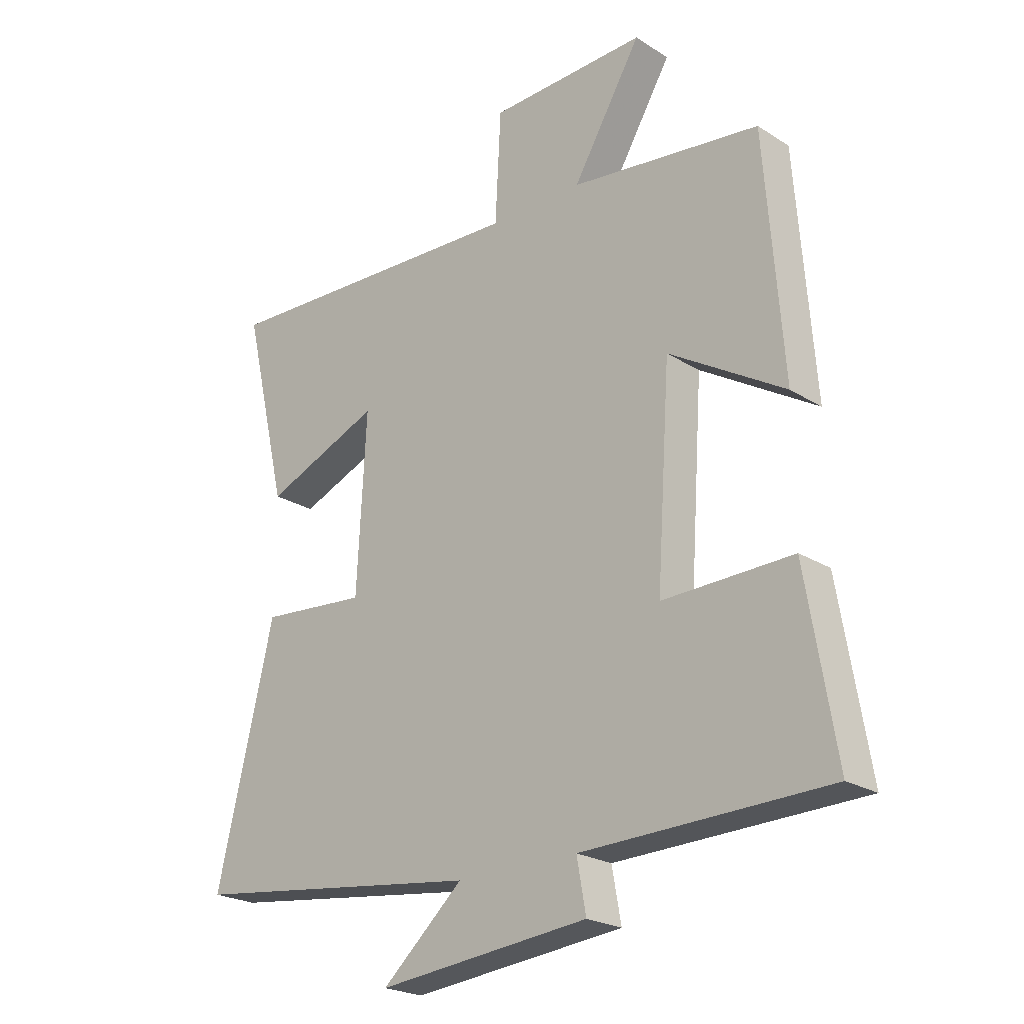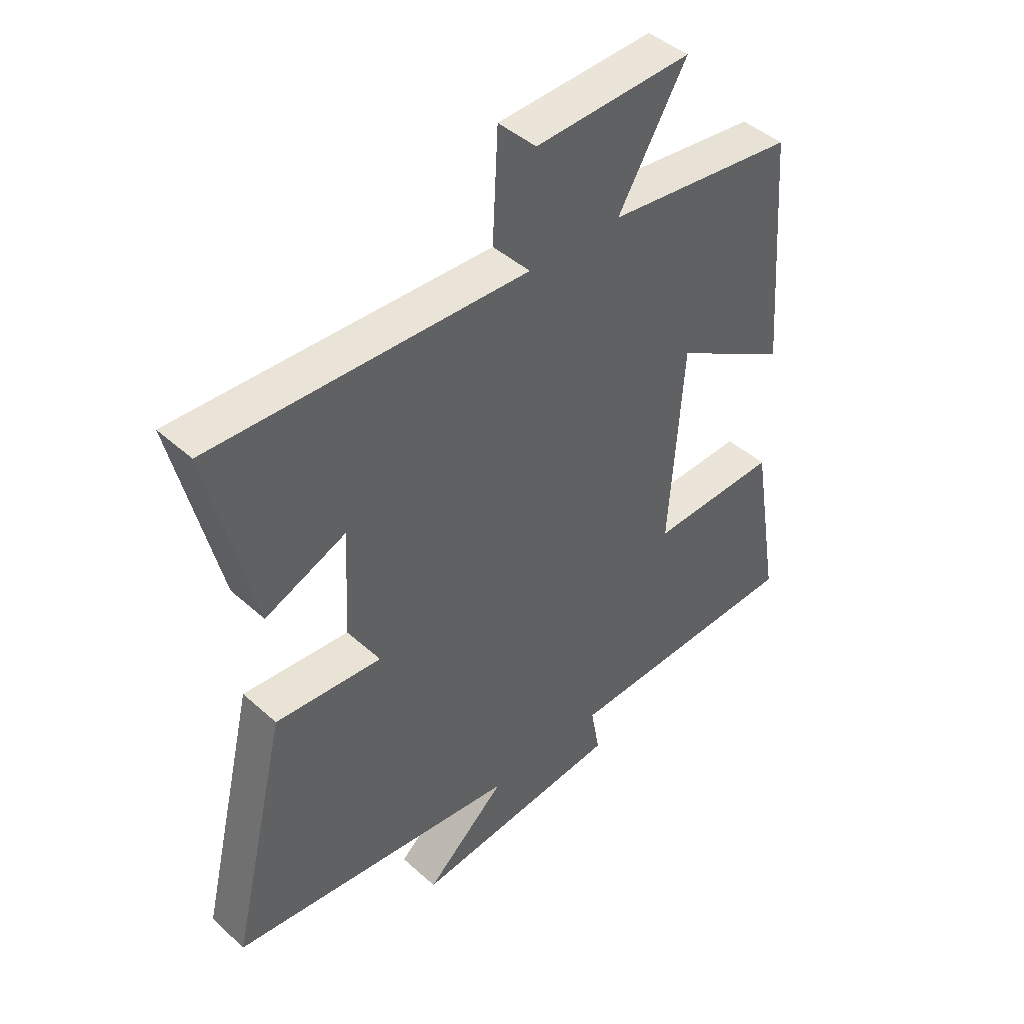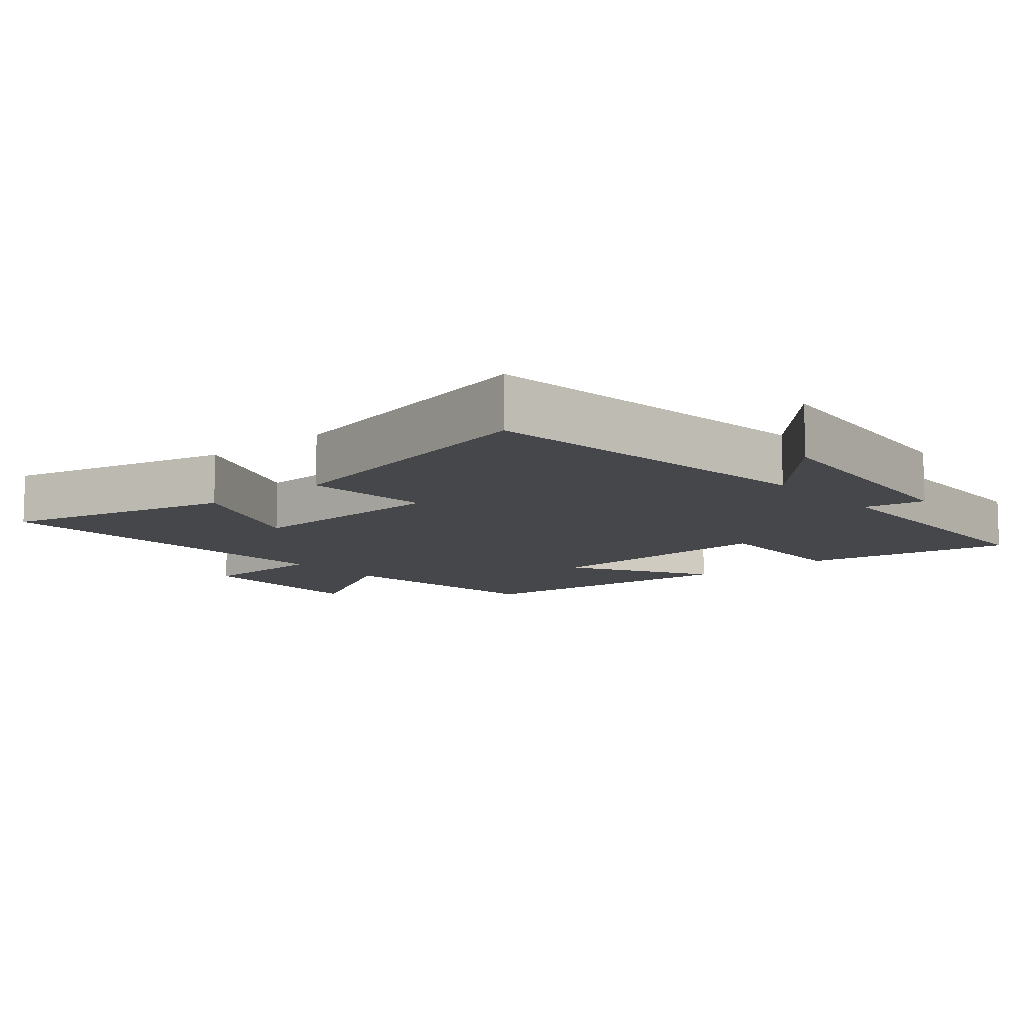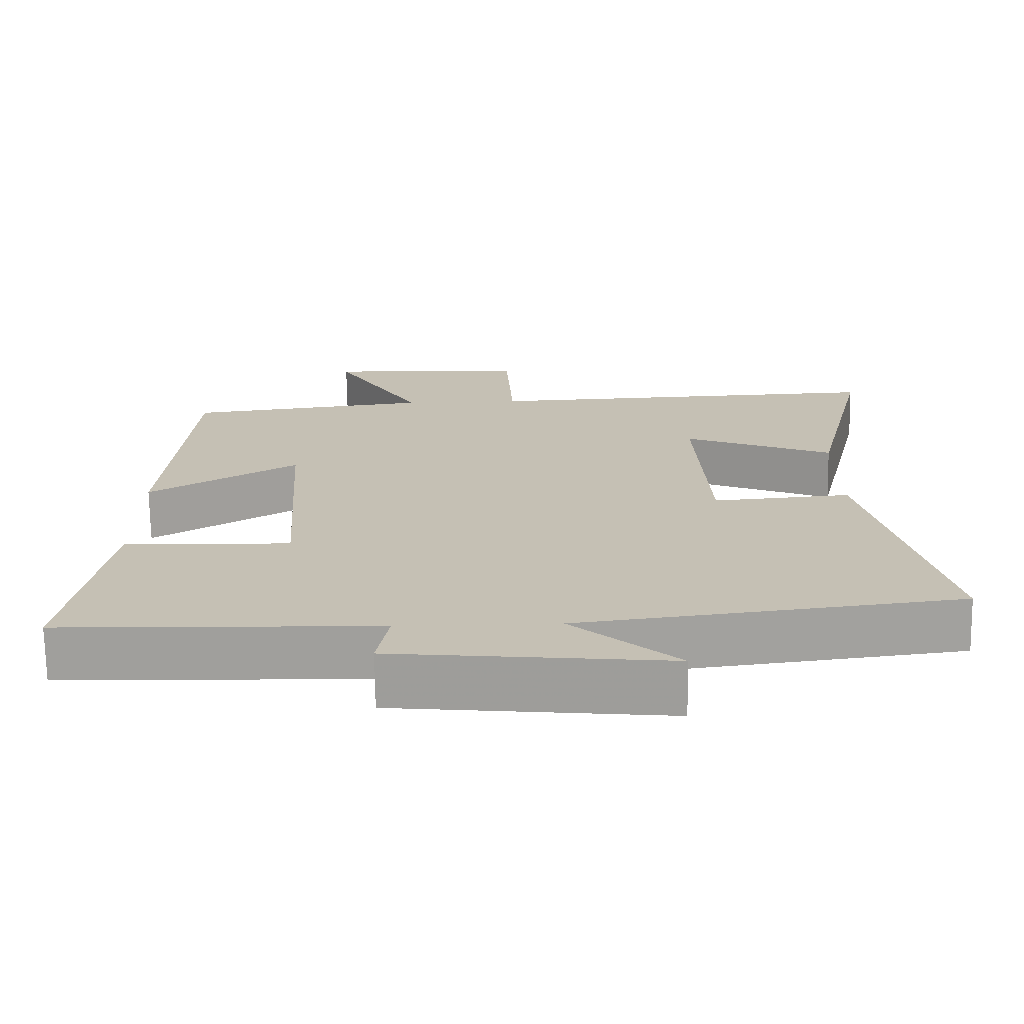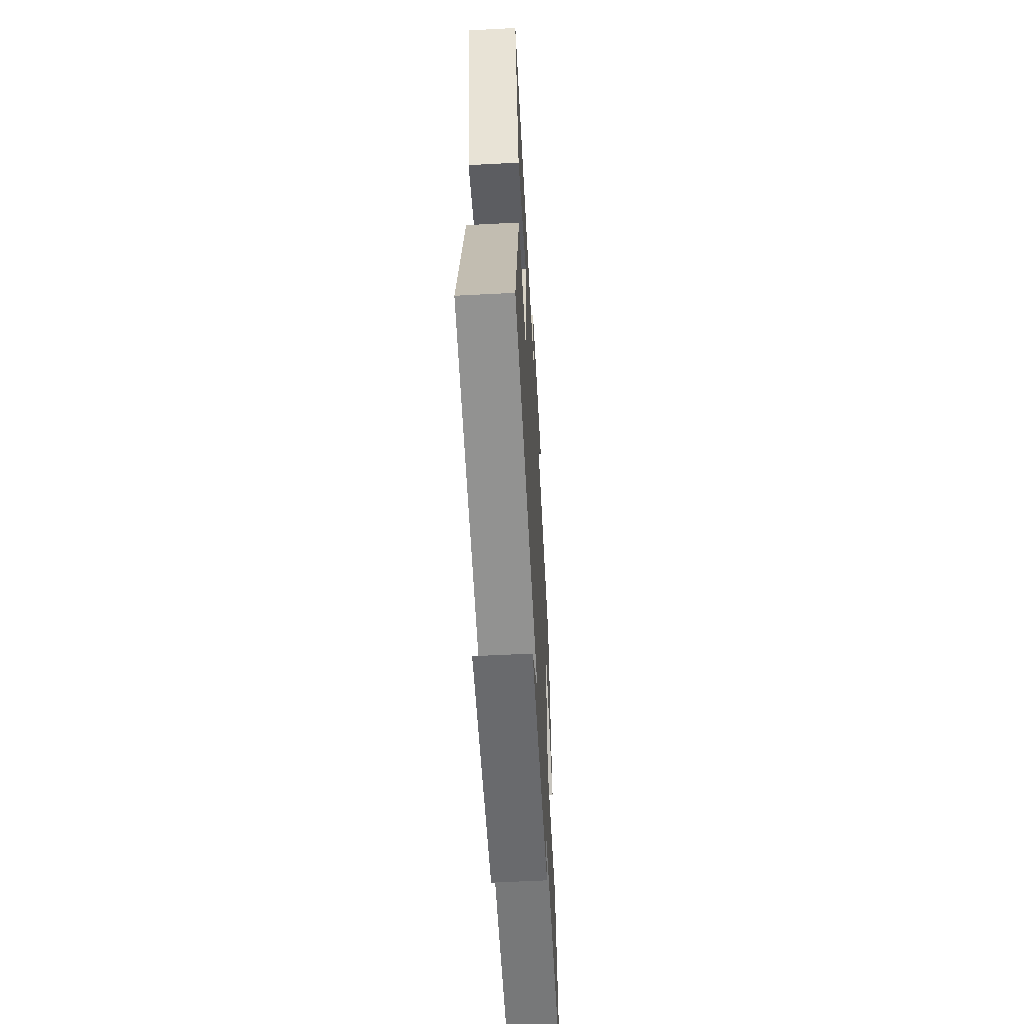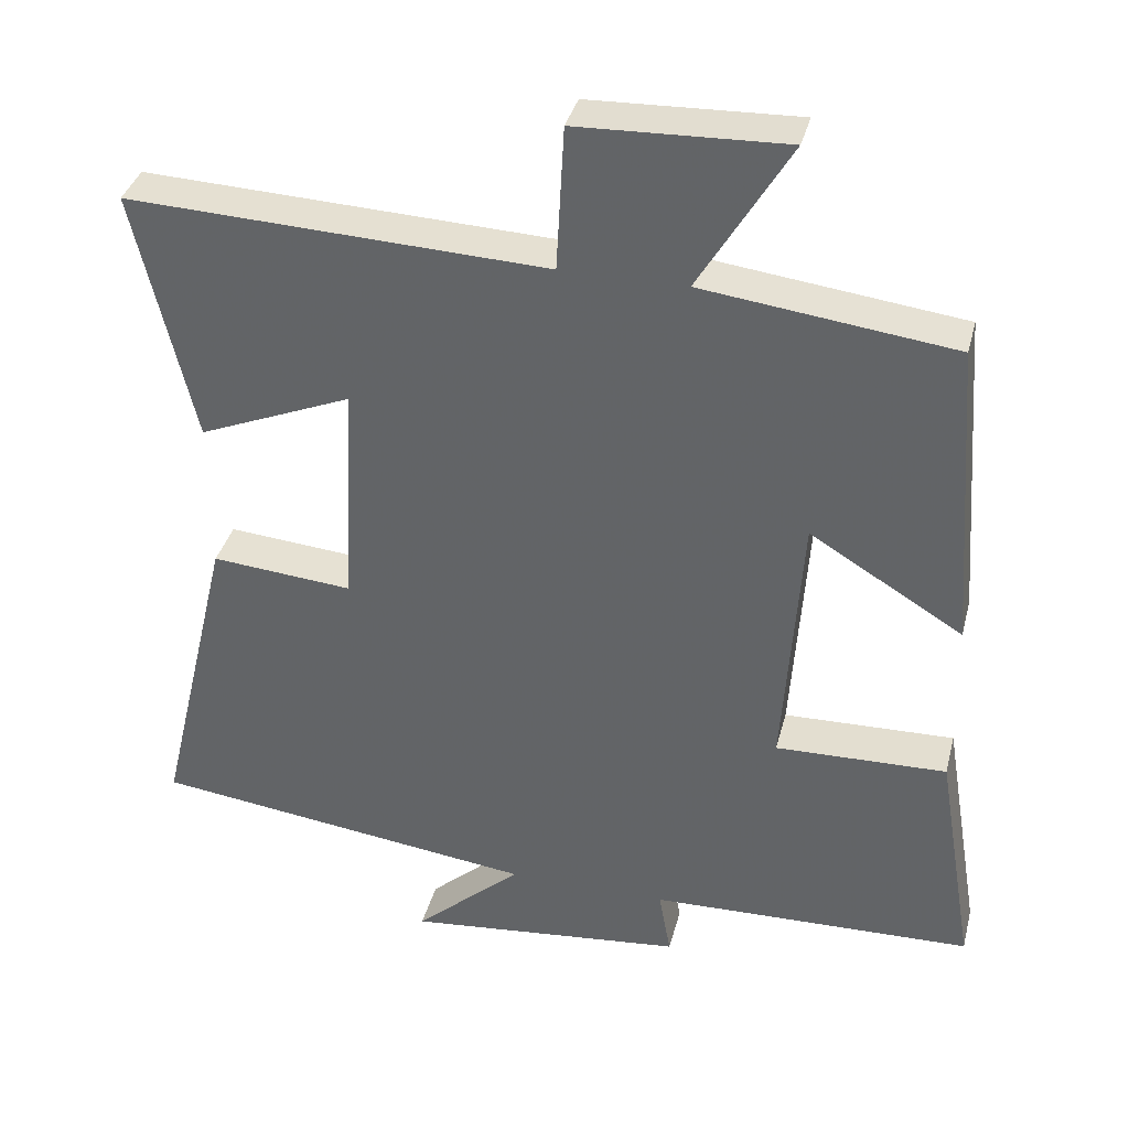
<metadata>
{"format":"obj","ext":"obj","renderer":"f3d","projection":"perspective","resolution":1024,"background":"white","views":[{"elev":-22.9,"azim":-137.0,"up":"+Z"},{"elev":44.3,"azim":136.2,"up":"+Z"},{"elev":-10.3,"azim":130.1,"up":"+Y"},{"elev":-71.5,"azim":0.9,"up":"+Z"},{"elev":-59.0,"azim":93.1,"up":"+Z"},{"elev":36.6,"azim":-165.9,"up":"+Z"}]}
</metadata>
<code>
v 0.6 0.07 -0.435
v 0.089 0.07 -0.5
v 0.231 0.07 -0.627
v -0.139 0.07 -0.589
v -0.123 0.07 -0.5
v -0.551 0.07 -0.488
v -0.5 0.07 -0.181
v -0.274 0.07 -0.187
v -0.298 0.07 0.169
v -0.5 0.07 0.047
v -0.469 0.07 0.459
v -0.138 0.07 0.5
v -0.258 0.07 0.701
v 0.016 0.07 0.691
v 0.026 0.07 0.5
v 0.578 0.07 0.523
v 0.5 0.07 0.19
v 0.297 0.07 0.274
v 0.313 0.07 -0.03
v 0.5 0.07 -0.014
v 0.6 0 -0.435
v 0.089 0 -0.5
v 0.231 0 -0.627
v -0.139 0 -0.589
v -0.123 0 -0.5
v -0.551 0 -0.488
v -0.5 0 -0.181
v -0.274 0 -0.187
v -0.298 0 0.169
v -0.5 0 0.047
v -0.469 0 0.459
v -0.138 0 0.5
v -0.258 0 0.701
v 0.016 0 0.691
v 0.026 0 0.5
v 0.578 0 0.523
v 0.5 0 0.19
v 0.297 0 0.274
v 0.313 0 -0.03
v 0.5 0 -0.014
f 19 20 1 2
f 18 19 2
f 15 16 17 18
f 15 18 2
f 12 13 14 15
f 12 15 2
f 9 10 11 12
f 8 9 12 2
f 5 6 7 8
f 5 8 2 3
f 3 4 5
f 22 21 40 39
f 22 39 38
f 38 37 36 35
f 22 38 35
f 35 34 33 32
f 22 35 32
f 32 31 30 29
f 22 32 29 28
f 28 27 26 25
f 23 22 28 25
f 25 24 23
f 1 21 22 2
f 2 22 23 3
f 3 23 24 4
f 4 24 25 5
f 5 25 26 6
f 6 26 27 7
f 7 27 28 8
f 8 28 29 9
f 9 29 30 10
f 10 30 31 11
f 11 31 32 12
f 12 32 33 13
f 13 33 34 14
f 14 34 35 15
f 15 35 36 16
f 16 36 37 17
f 17 37 38 18
f 18 38 39 19
f 19 39 40 20
f 20 40 21 1

</code>
